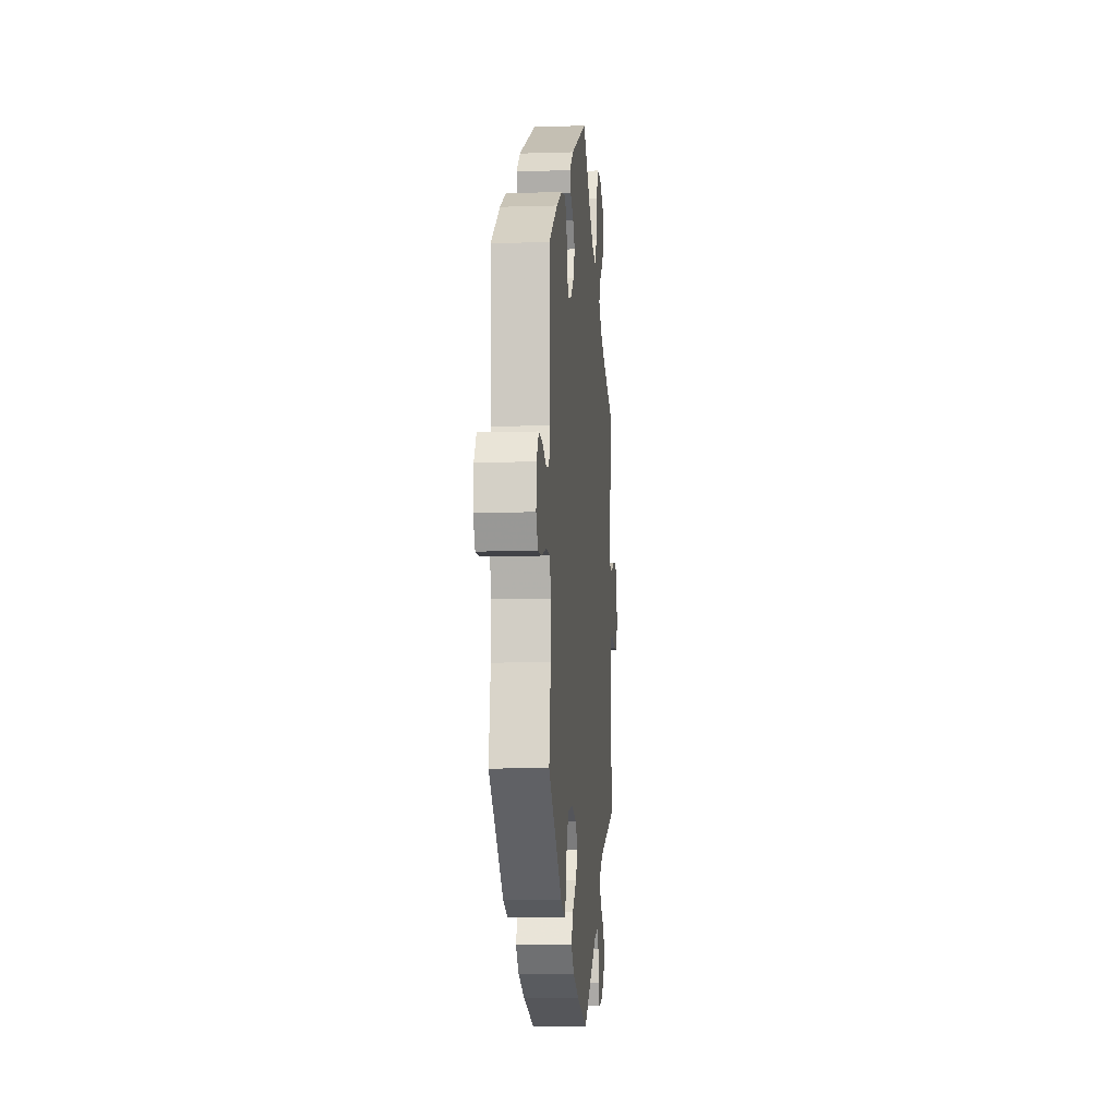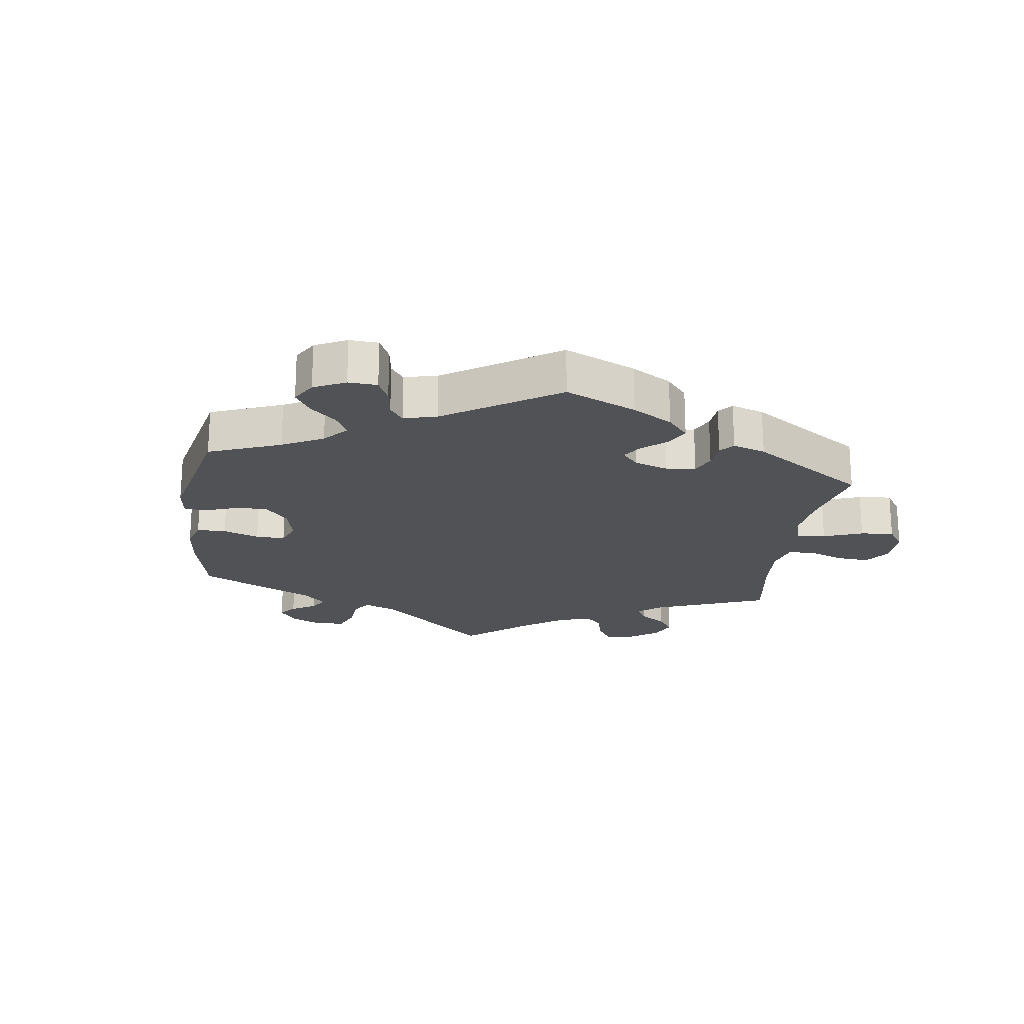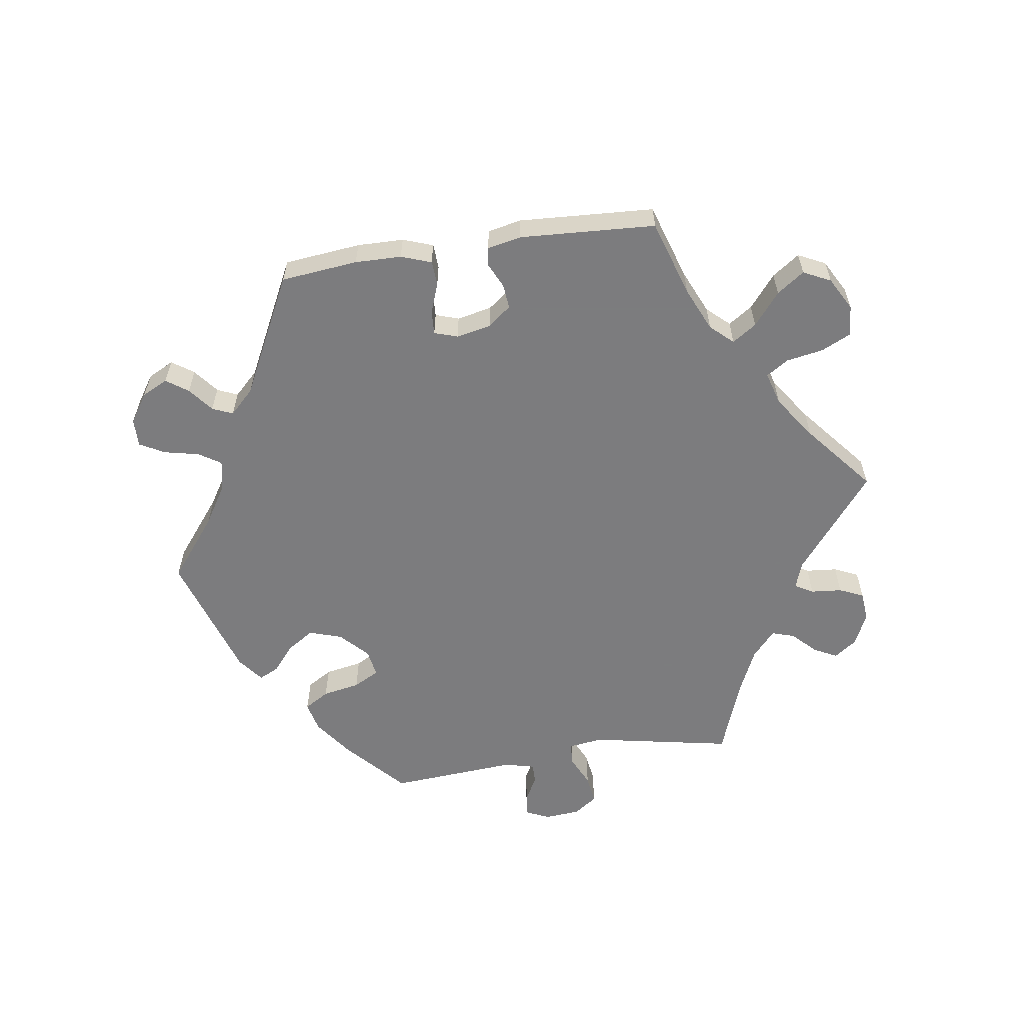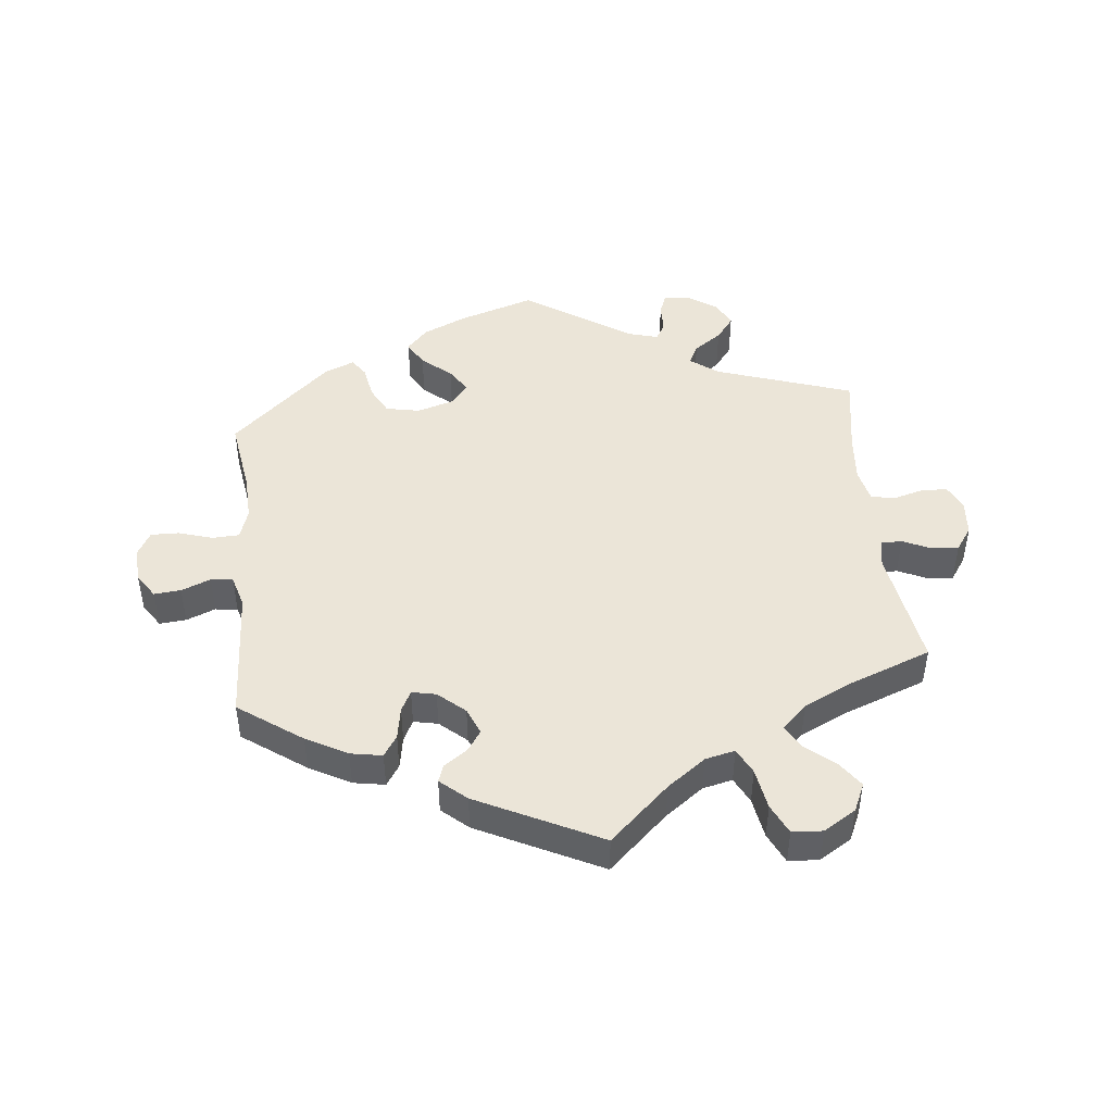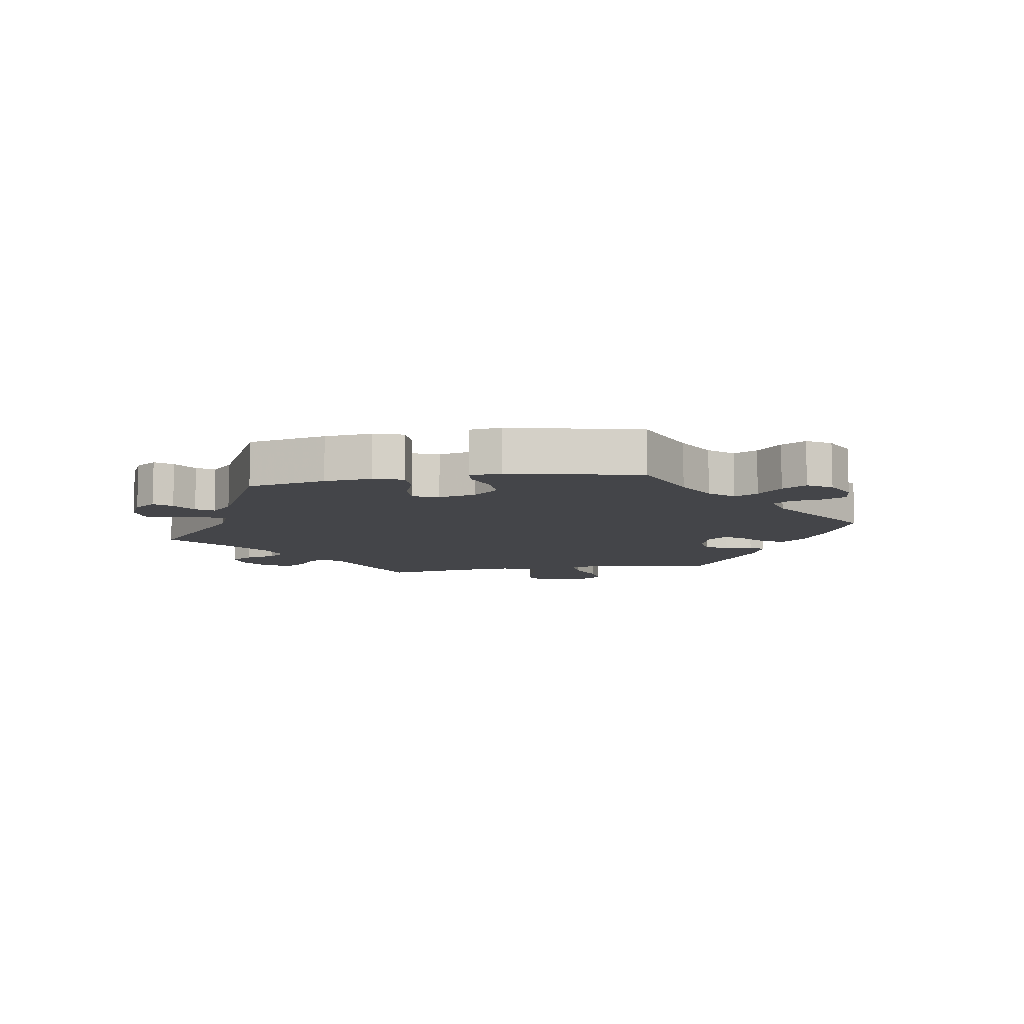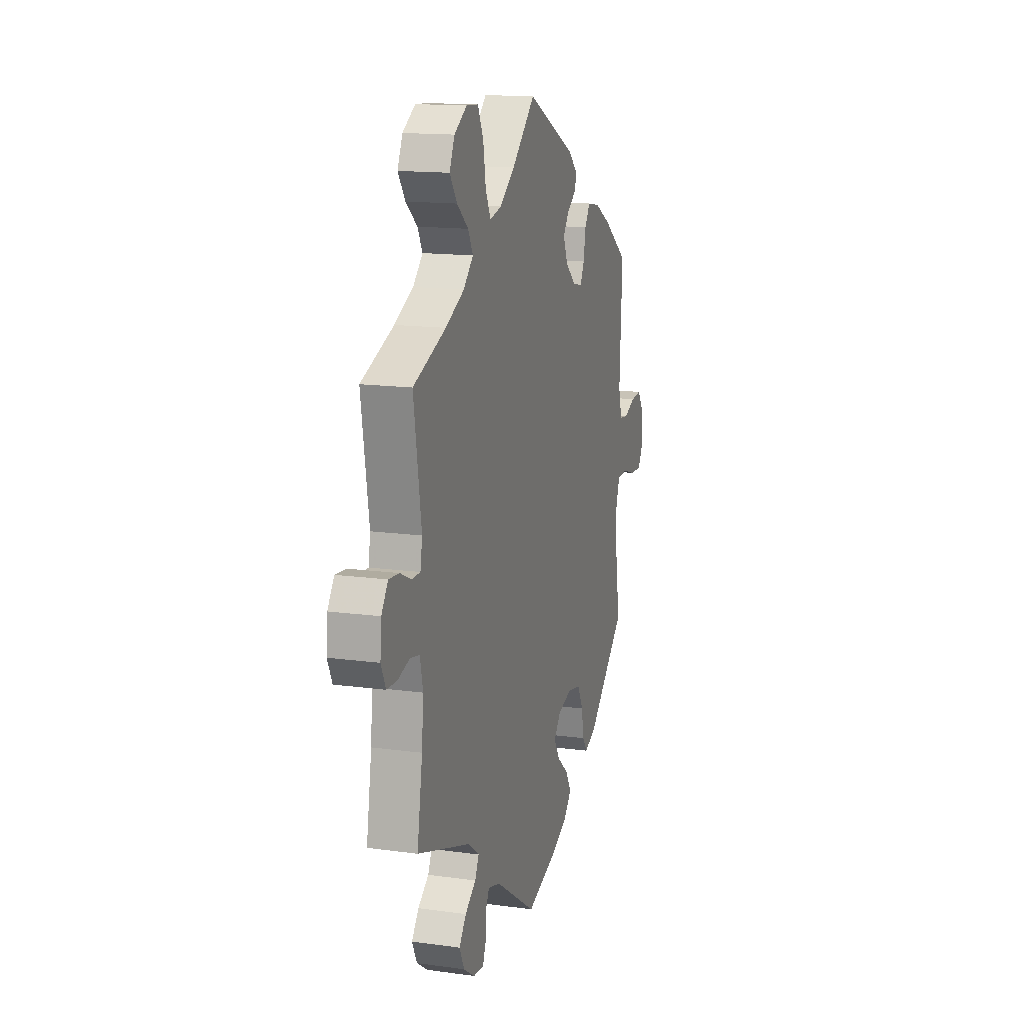
<metadata>
{"format":"obj","ext":"obj","renderer":"f3d","projection":"perspective","resolution":1024,"background":"white","views":[{"elev":-8.1,"azim":-85.0,"up":"+Z"},{"elev":-20.9,"azim":-67.8,"up":"+Y"},{"elev":-58.9,"azim":-21.1,"up":"+Y"},{"elev":45.6,"azim":-6.0,"up":"+Y"},{"elev":-9.0,"azim":-140.7,"up":"+Y"},{"elev":14.9,"azim":106.5,"up":"+Z"}]}
</metadata>
<code>
v -0.541 0.07 0.039
v -0.188 0.07 0.354
v -0.369 0.07 0.419
v 0.172 0.07 -0.505
v 0.286 0.07 0.437
v 0.52 0.07 -0.043
v -0.518 0.07 -0.186
v 0.271 0.07 -0.419
v 0.515 0.07 -0.178
v 0 0.07 -0.62
v 0.206 0.07 0.474
v 0.251 0.07 -0.6
v -0.287 0.07 0.342
v 0.537 0.07 -0.31
v 0.306 0.07 0.475
v -0.198 0.07 0.522
v 0.287 0.07 -0.452
v 0.506 0.07 0.112
v 0.227 0.07 0.516
v 0.508 0.07 -0.098
v 0.332 0.07 -0.484
v 0.669 0.07 -0.006
v -0.27 0.07 0.308
v 0.594 0.07 0.087
v -0.219 0.07 -0.337
v 0.383 0.07 0.557
v 0.353 0.07 0.514
v -0.328 0.07 -0.478
v -0.123 0.07 -0.58
v 0.237 0.07 -0.52
v 0.096 0.07 0.531
v -0.298 0.07 -0.394
v -0.308 0.07 -0.449
v 0.558 0.07 -0.035
v -0.526 0.07 0.092
v 0.261 0.07 0.632
v 0.637 0.07 0.091
v 0.31 0.07 0.635
v -0.376 0.07 -0.458
v -0.629 0.07 -0.077
v 0.548 0.07 0.066
v 0.362 0.07 0.603
v -0.157 0.07 -0.43
v 0.158 0.07 0.485
v 0.316 0.07 -0.385
v -0.537 0.07 -0.31
v -0.296 0.07 0.394
v -0.574 0.07 -0.06
v -0.667 0.07 0.058
v -0.23 0.07 0.457
v 0.238 0.07 0.583
v -0.193 0.07 0.431
v 0.238 0.07 -0.567
v -0.132 0.07 -0.39
v -0.693 0.07 0.019
v 0.221 0.07 -0.491
v 0.326 0.07 0.398
v -0.531 0.07 -0.062
v -0.537 0.07 0.31
v 0.341 0.07 -0.564
v -0.193 0.07 -0.548
v 0.294 0.07 -0.596
v -0 0.07 0.62
v -0.435 0.07 0.383
v -0.24 0.07 0.485
v 0.537 0.07 0.31
v 0.608 0.07 -0.049
v -0.274 0.07 -0.348
v -0.515 0.07 -0.111
v -0.577 0.07 0.035
v -0.231 0.07 0.316
v 0.361 0.07 -0.522
v 0.65 0.07 -0.047
v -0.17 0.07 0.398
v -0.16 0.07 -0.355
v 0.664 0.07 0.052
v -0.204 0.07 -0.47
v 0.514 0.07 0.066
v -0.227 0.07 -0.511
v 0.403 0.07 0.361
v -0.675 0.07 -0.078
v -0.318 0.07 0.428
v -0.624 0.07 0.054
v -0.697 0.07 -0.038
v -0.541 -0 0.039
v -0.188 -0 0.354
v -0.369 -0 0.419
v 0.172 -0 -0.505
v 0.286 -0 0.437
v 0.52 -0 -0.043
v -0.518 -0 -0.186
v 0.271 -0 -0.419
v 0.515 -0 -0.178
v 0 -0 -0.62
v 0.206 -0 0.474
v 0.251 -0 -0.6
v -0.287 -0 0.342
v 0.537 -0 -0.31
v 0.306 -0 0.475
v -0.198 -0 0.522
v 0.287 -0 -0.452
v 0.506 -0 0.112
v 0.227 -0 0.516
v 0.508 -0 -0.098
v 0.332 -0 -0.484
v 0.669 -0 -0.006
v -0.27 -0 0.308
v 0.594 -0 0.087
v -0.219 -0 -0.337
v 0.383 -0 0.557
v 0.353 -0 0.514
v -0.328 -0 -0.478
v -0.123 -0 -0.58
v 0.237 -0 -0.52
v 0.096 -0 0.531
v -0.298 -0 -0.394
v -0.308 -0 -0.449
v 0.558 -0 -0.035
v -0.526 -0 0.092
v 0.261 -0 0.632
v 0.637 -0 0.091
v 0.31 -0 0.635
v -0.376 -0 -0.458
v -0.629 -0 -0.077
v 0.548 -0 0.066
v 0.362 -0 0.603
v -0.157 -0 -0.43
v 0.158 -0 0.485
v 0.316 -0 -0.385
v -0.537 -0 -0.31
v -0.296 -0 0.394
v -0.574 -0 -0.06
v -0.667 -0 0.058
v -0.23 -0 0.457
v 0.238 -0 0.583
v -0.193 -0 0.431
v 0.238 -0 -0.567
v -0.132 -0 -0.39
v -0.693 -0 0.019
v 0.221 -0 -0.491
v 0.326 -0 0.398
v -0.531 -0 -0.062
v -0.537 -0 0.31
v 0.341 -0 -0.564
v -0.193 -0 -0.548
v 0.294 -0 -0.596
v -0 -0 0.62
v -0.435 -0 0.383
v -0.24 -0 0.485
v 0.537 -0 0.31
v 0.608 -0 -0.049
v -0.274 -0 -0.348
v -0.515 -0 -0.111
v -0.577 -0 0.035
v -0.231 -0 0.316
v 0.361 -0 -0.522
v 0.65 -0 -0.047
v -0.17 -0 0.398
v -0.16 -0 -0.355
v 0.664 -0 0.052
v -0.204 -0 -0.47
v 0.514 -0 0.066
v -0.227 -0 -0.511
v 0.403 -0 0.361
v -0.675 -0 -0.078
v -0.318 -0 0.428
v -0.624 -0 0.054
v -0.697 -0 -0.038
f 16 63 31
f 52 50 65 16
f 74 52 16 31
f 2 74 31 44
f 71 2 44 11
f 3 82 47 13
f 3 13 23
f 35 59 64 3
f 1 35 3 23
f 55 49 83 70
f 55 70 1
f 84 55 1
f 48 40 81 84
f 58 48 84 1
f 69 58 1 23
f 28 39 46 7
f 32 33 28 7
f 68 32 7 69
f 25 68 69 23
f 61 79 77 43
f 61 43 54
f 4 10 29 61
f 56 4 61 54
f 62 12 53 30
f 62 30 56
f 60 62 56
f 17 21 72 60
f 8 17 60 56
f 9 14 45
f 20 9 45 8
f 6 20 8
f 22 73 67 34
f 22 34 6
f 76 22 6
f 41 24 37 76
f 78 41 76 6
f 18 78 6 8
f 80 66 18 8
f 42 26 27 15
f 42 15 5
f 38 42 5
f 19 51 36 38
f 11 19 38 5
f 71 11 5 57
f 75 25 23 71
f 56 54 75 71
f 8 56 71
f 57 80 8 71
f 115 147 100
f 100 149 134 136
f 115 100 136 158
f 128 115 158 86
f 95 128 86 155
f 97 131 166 87
f 107 97 87
f 87 148 143 119
f 107 87 119 85
f 154 167 133 139
f 85 154 139
f 85 139 168
f 168 165 124 132
f 85 168 132 142
f 107 85 142 153
f 91 130 123 112
f 91 112 117 116
f 153 91 116 152
f 107 153 152 109
f 127 161 163 145
f 138 127 145
f 145 113 94 88
f 138 145 88 140
f 114 137 96 146
f 140 114 146
f 140 146 144
f 144 156 105 101
f 140 144 101 92
f 129 98 93
f 92 129 93 104
f 92 104 90
f 118 151 157 106
f 90 118 106
f 90 106 160
f 160 121 108 125
f 90 160 125 162
f 92 90 162 102
f 92 102 150 164
f 99 111 110 126
f 89 99 126
f 89 126 122
f 122 120 135 103
f 89 122 103 95
f 141 89 95 155
f 155 107 109 159
f 155 159 138 140
f 155 140 92
f 155 92 164 141
f 31 115 128 44
f 44 128 95 11
f 11 95 103 19
f 19 103 135 51
f 51 135 120 36
f 36 120 122 38
f 38 122 126 42
f 42 126 110 26
f 26 110 111 27
f 27 111 99 15
f 15 99 89 5
f 5 89 141 57
f 57 141 164 80
f 80 164 150 66
f 66 150 102 18
f 18 102 162 78
f 78 162 125 41
f 41 125 108 24
f 24 108 121 37
f 37 121 160 76
f 76 160 106 22
f 22 106 157 73
f 73 157 151 67
f 67 151 118 34
f 34 118 90 6
f 6 90 104 20
f 20 104 93 9
f 9 93 98 14
f 14 98 129 45
f 45 129 92 8
f 8 92 101 17
f 17 101 105 21
f 21 105 156 72
f 72 156 144 60
f 60 144 146 62
f 62 146 96 12
f 12 96 137 53
f 53 137 114 30
f 30 114 140 56
f 56 140 88 4
f 4 88 94 10
f 10 94 113 29
f 29 113 145 61
f 61 145 163 79
f 79 163 161 77
f 77 161 127 43
f 43 127 138 54
f 54 138 159 75
f 75 159 109 25
f 25 109 152 68
f 68 152 116 32
f 32 116 117 33
f 33 117 112 28
f 28 112 123 39
f 39 123 130 46
f 46 130 91 7
f 7 91 153 69
f 69 153 142 58
f 58 142 132 48
f 48 132 124 40
f 40 124 165 81
f 81 165 168 84
f 84 168 139 55
f 55 139 133 49
f 49 133 167 83
f 83 167 154 70
f 70 154 85 1
f 1 85 119 35
f 35 119 143 59
f 59 143 148 64
f 64 148 87 3
f 3 87 166 82
f 82 166 131 47
f 47 131 97 13
f 13 97 107 23
f 23 107 155 71
f 71 155 86 2
f 2 86 158 74
f 74 158 136 52
f 52 136 134 50
f 50 134 149 65
f 65 149 100 16
f 16 100 147 63
f 63 147 115 31

</code>
